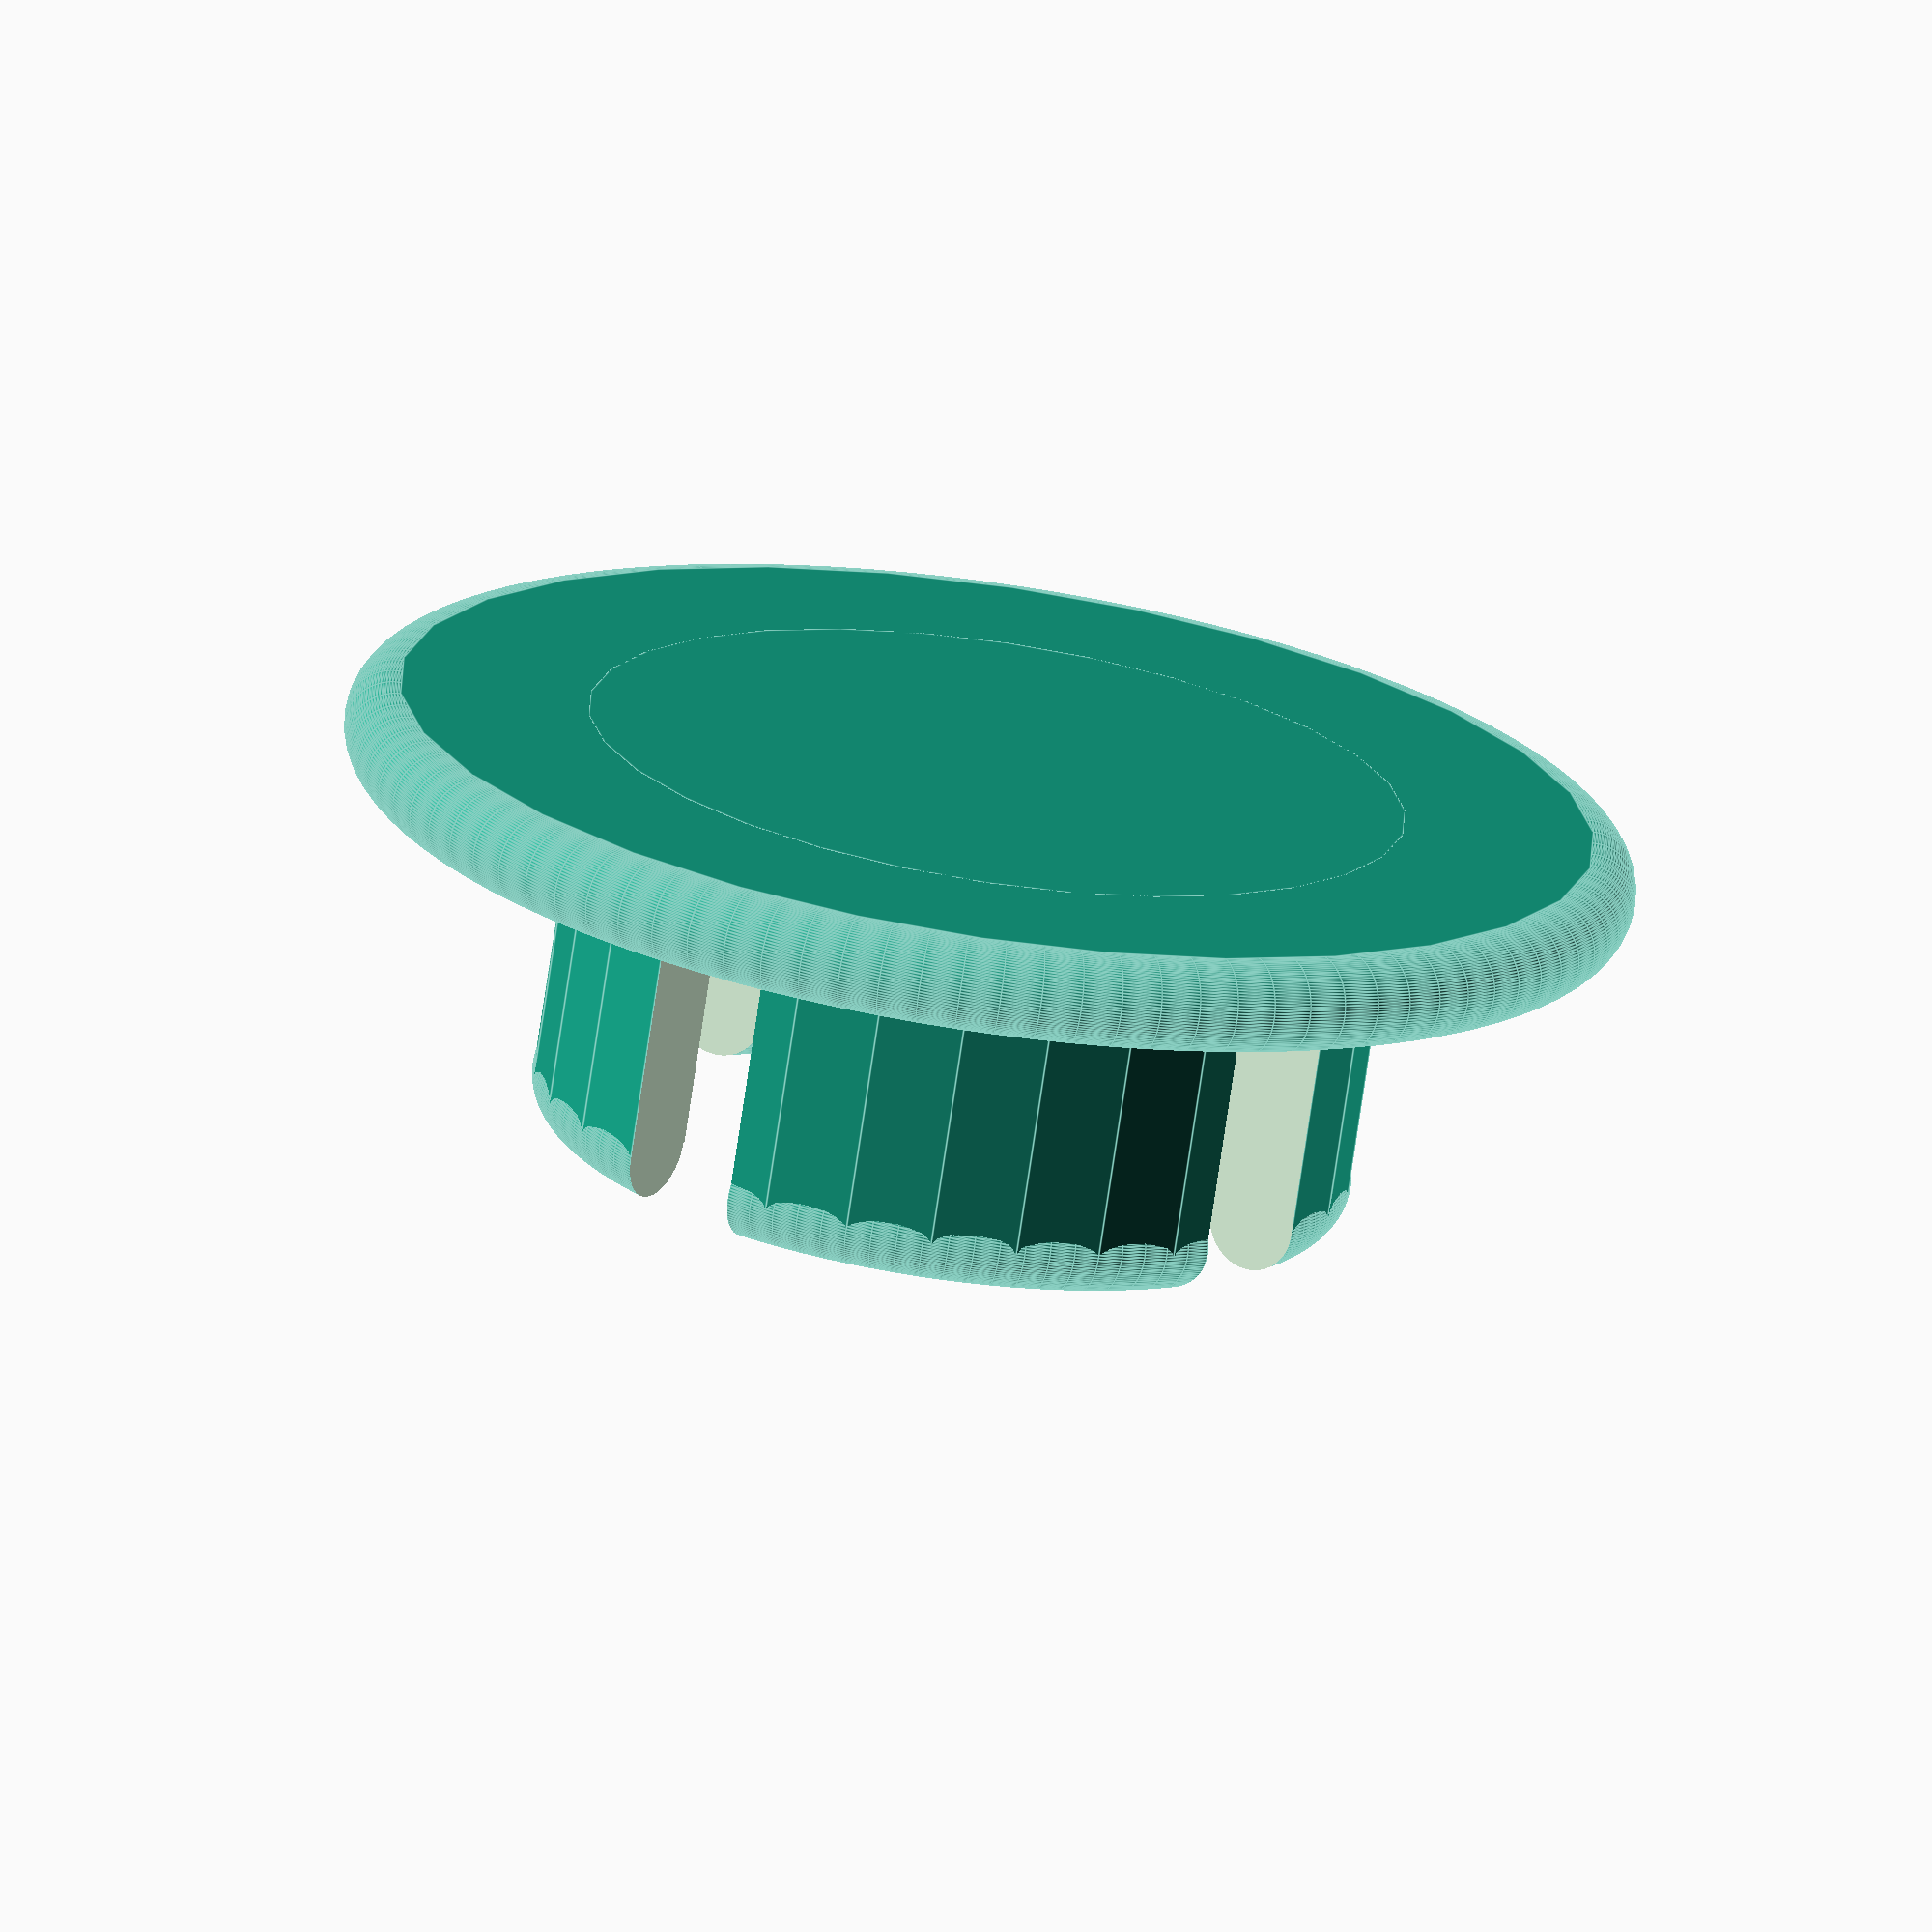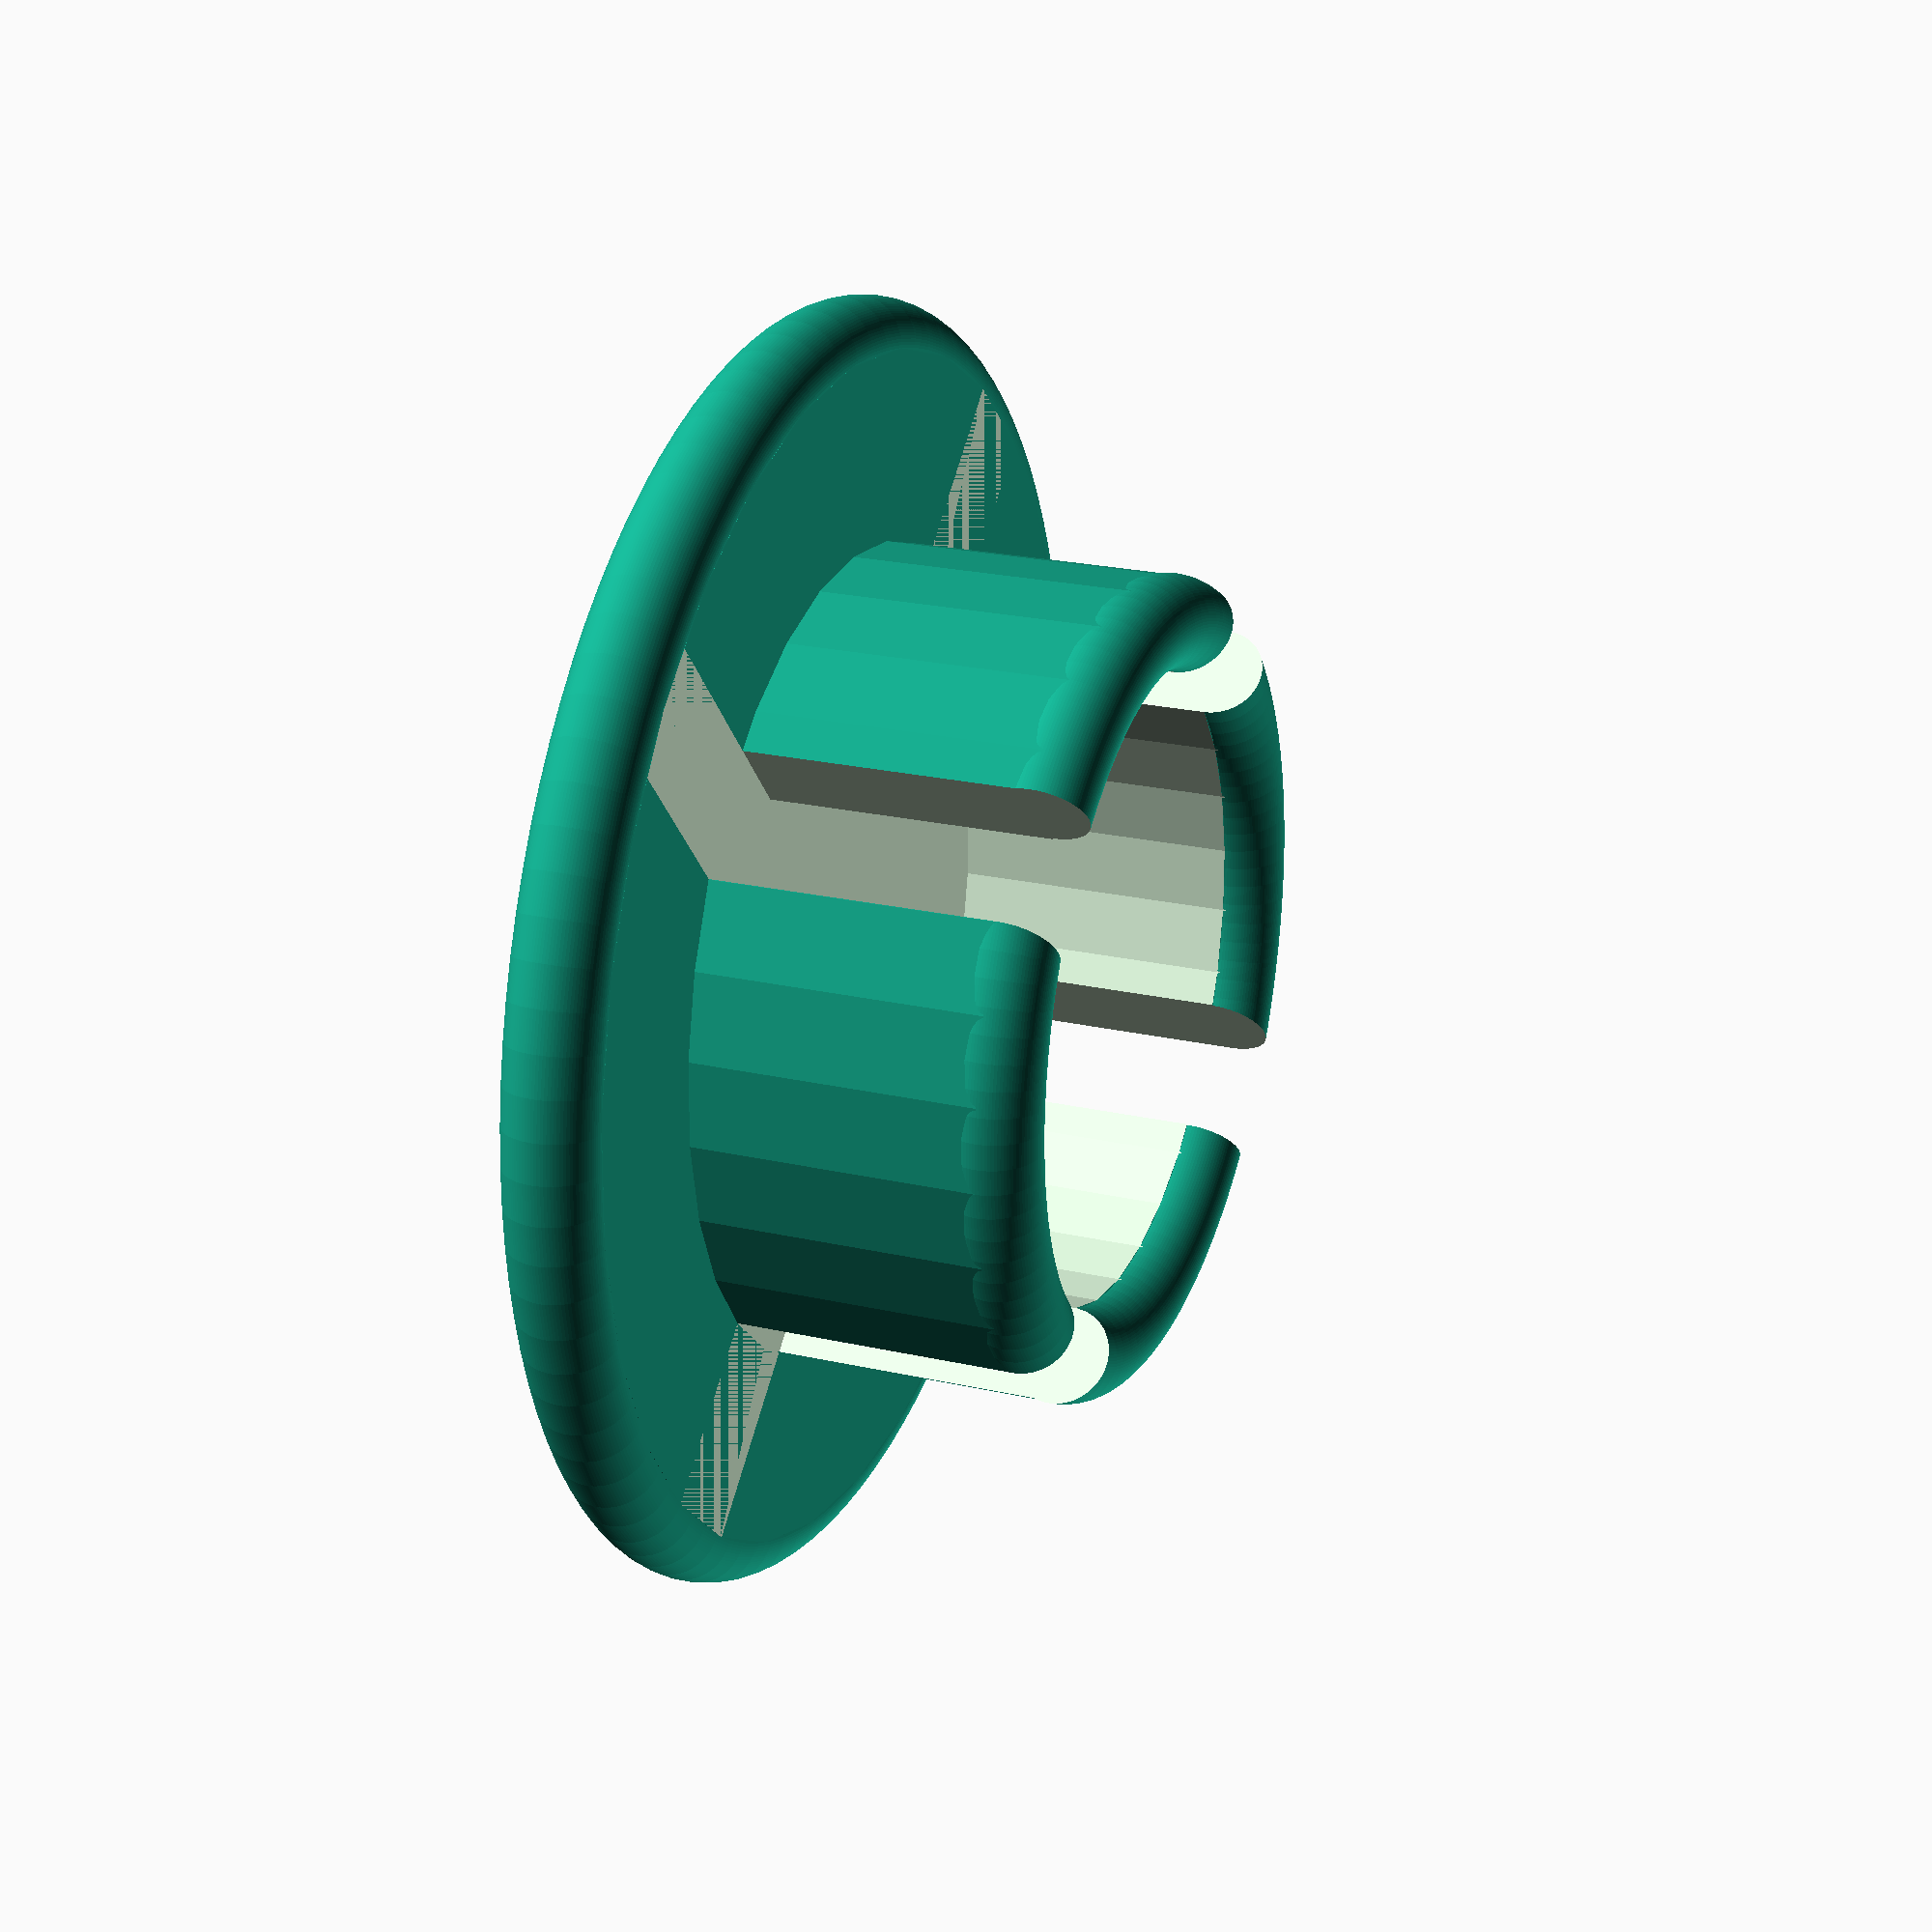
<openscad>
thickness = 3;
rInner=13;
rOuter=19;
height = 12;
slitWidth=4;
slitHeight=12;
numSlits=4;


difference(){
	union(){
		cylinder(r=rOuter, h=thickness);
		cylinder(r=rInner, h=height);
		translate([0,0,height]){ 
		rotate_extrude(convexity = 10, $fn = 100)
		translate([rInner-thickness/2, 0, 0])
		circle(r = 1.5, $fn = 100);
	}
	}
	translate([0,0,thickness]) cylinder(r=rInner-thickness, h=height);
	for(i=[1:numSlits]){
		rotate([0,0,i*360/numSlits]) translate([0,0,height+thickness-slitHeight]) cube([rOuter,slitWidth,slitHeight]);
	}
}

translate([0,0,thickness/2]){ 
rotate_extrude(convexity = 10, $fn = 100)
translate([rOuter, 0, 0])
circle(r = 1.5, $fn = 100);
}
</openscad>
<views>
elev=252.9 azim=328.5 roll=8.3 proj=o view=edges
elev=156.8 azim=318.7 roll=249.0 proj=p view=wireframe
</views>
